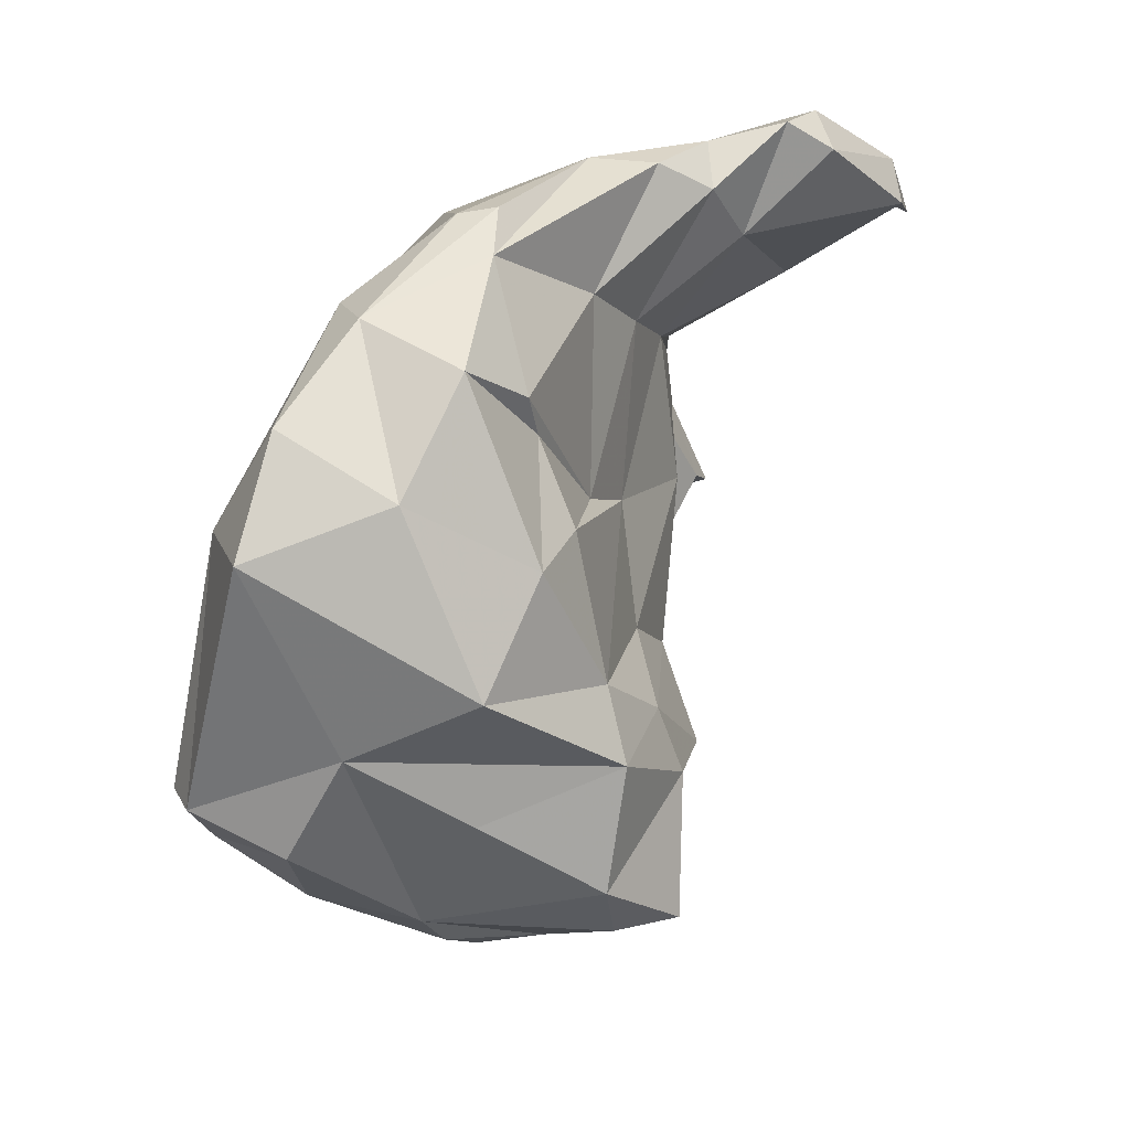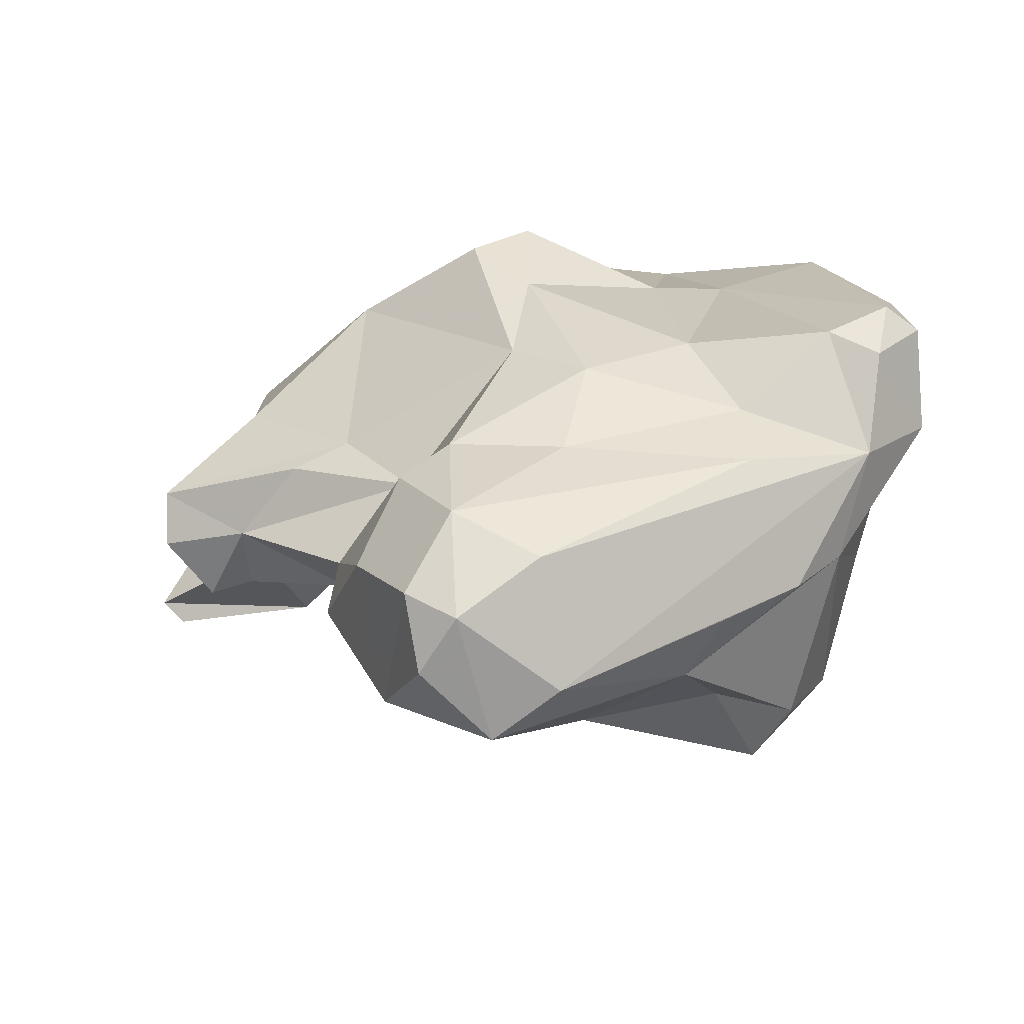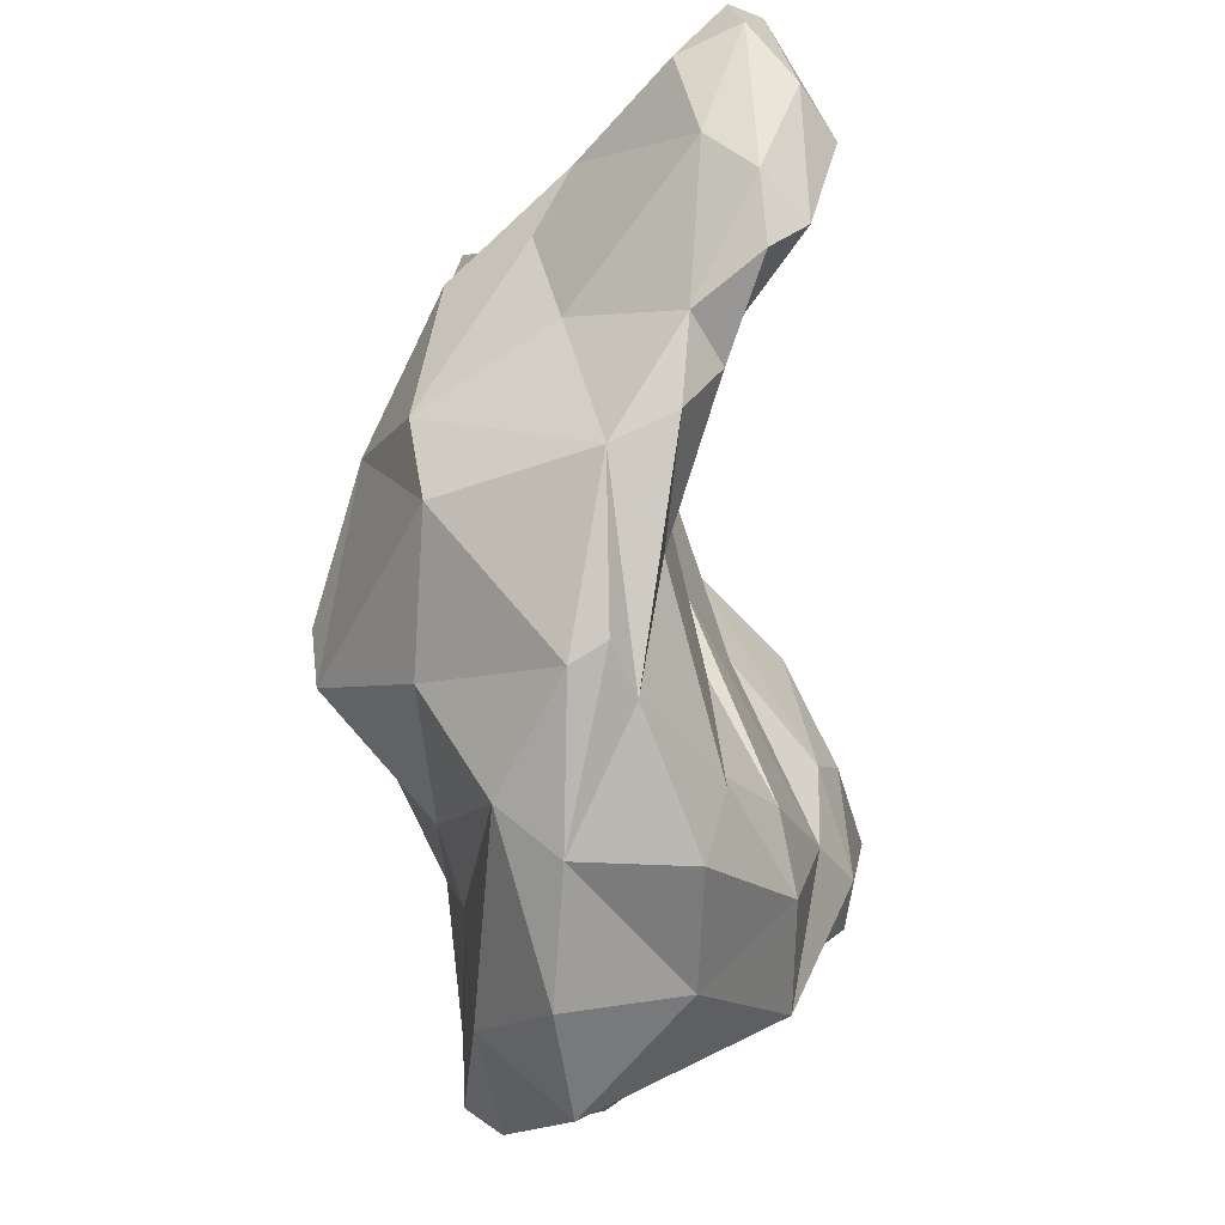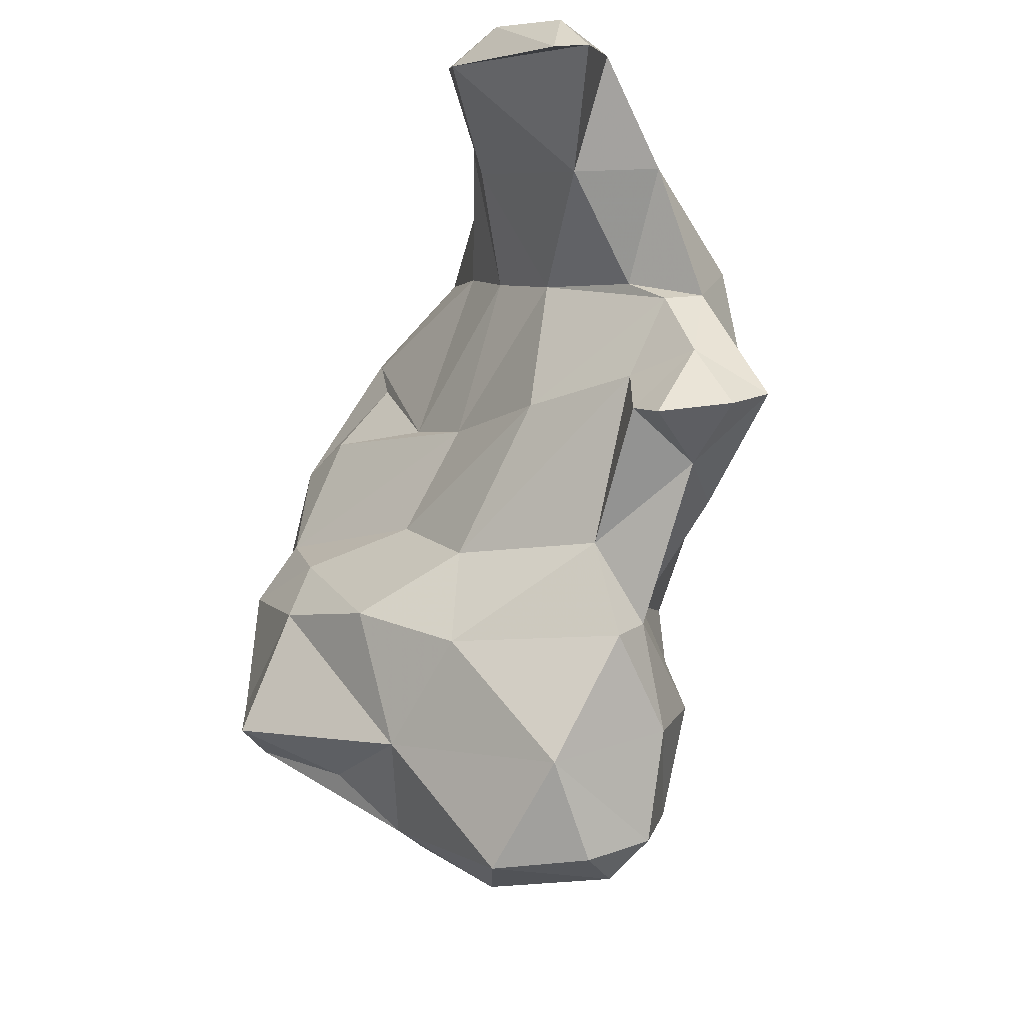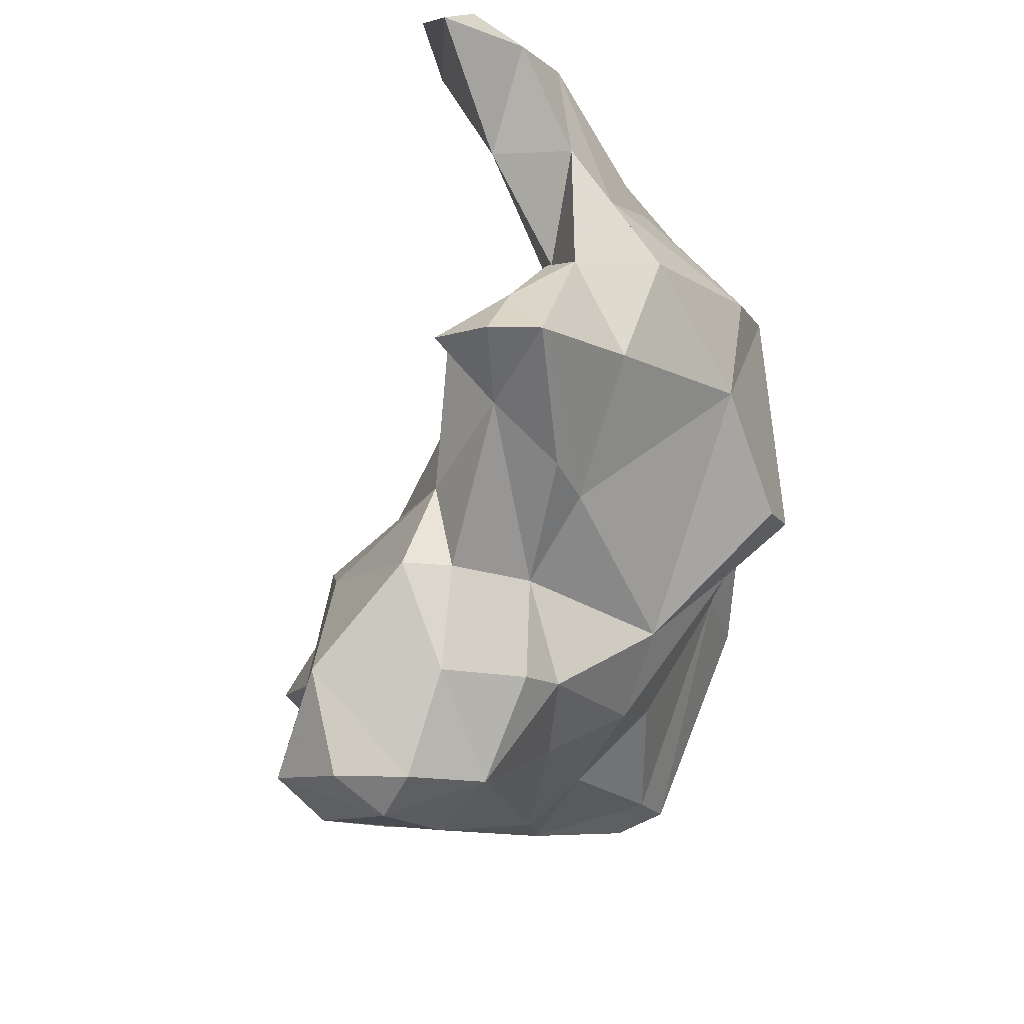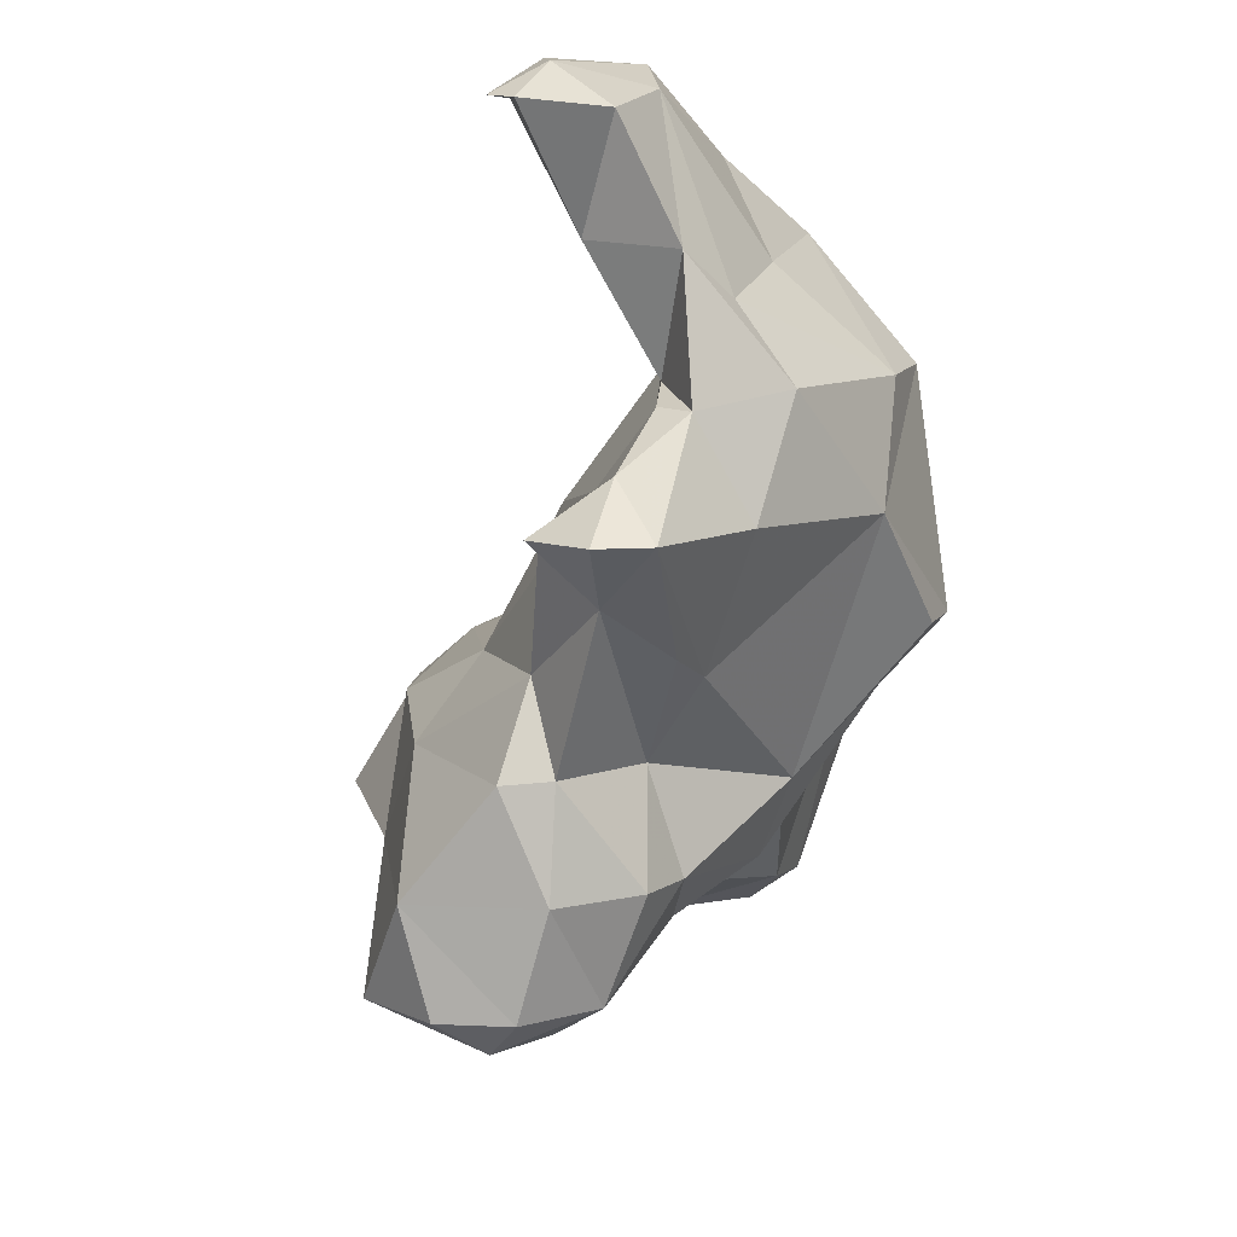
<metadata>
{"format":"obj","ext":"obj","renderer":"f3d","projection":"perspective","resolution":1024,"background":"white","views":[{"elev":27.4,"azim":16.8,"up":"+Z"},{"elev":-64.9,"azim":-87.9,"up":"+Z"},{"elev":78.1,"azim":-15.7,"up":"+Z"},{"elev":-27.4,"azim":144.1,"up":"+Z"},{"elev":56.1,"azim":-150.2,"up":"+Y"},{"elev":76.6,"azim":-152.5,"up":"+Y"}]}
</metadata>
<code>
v 135.6 276.9 73.21
v 134.8 279.3 75.9
v 136.6 262.4 65.72
v 136.5 260.5 68
v 134.5 276.9 77.23
v 136.9 277.7 68.4
v 136.7 274.6 65.6
v 135.3 261.8 67.96
v 137.5 268.1 76.83
v 135.9 264.4 66.77
v 139.2 259.9 78.76
v 138.7 280.3 62.67
v 137.3 271.1 76.72
v 136.9 270.2 68.57
v 138.4 268.2 64.64
v 136.7 263.8 77.89
v 141.1 285 68.82
v 138 275.1 82.42
v 138.1 284.5 77.42
v 138.6 275.6 61.82
v 139.1 280.1 57.11
v 139.3 268.1 61.45
v 139.5 282.3 61.29
v 141.6 289.6 73.39
v 140 263.1 63.23
v 140.5 276.7 55.63
v 142.5 260.9 70.89
v 139.4 270.2 84.54
v 139.5 263.3 82.52
v 142.6 289.6 78.56
v 141.5 282 54.9
v 142 280 53.69
v 144 264.4 61.97
v 142.9 273.4 87.24
v 142.1 287.4 68.42
v 140.4 260.3 66.67
v 145.3 276.1 53.73
v 141.8 282.3 65.57
v 139.8 280.5 84.51
v 147.7 261.5 73.72
v 142.2 284.1 58.97
v 144.1 285.2 62.99
v 141.1 267.7 85.12
v 144.3 281.5 53.61
v 144.4 273.8 87.52
v 144.3 266.3 59.87
v 143.9 293.4 70.26
v 146.8 262.8 67.7
v 147.3 283.2 56.71
v 145.1 289.9 68.24
v 144.5 269.5 57.56
v 140.1 284 82.53
v 144.8 271.9 86.37
v 147.2 278.8 53.41
v 145.3 291.2 75.63
v 144.3 262.8 80.47
v 146.5 292 72.18
v 145.9 293.5 69.17
v 146 285.6 83.82
v 146 280 87.58
v 145.5 266.4 84.13
v 145.8 285.7 61.8
v 146.8 271.1 57.39
v 147 268.9 82.28
v 147.2 269.6 80.52
v 147.1 276.9 83.23
v 146.7 285.3 65.97
v 148.2 291.6 68.85
v 147.9 280.2 80.93
v 146.6 290.3 75.48
v 149.5 279.4 67.05
v 148.2 290 69.78
v 149.2 269.7 59.94
v 147.3 288.7 72.2
v 147.1 288.6 76.91
v 148.7 280.5 87.48
v 146 289.9 80.42
v 151.3 264.6 64.51
v 148 273.7 76.13
v 148 283.9 78.85
v 149 268.4 77.51
v 148.2 277.4 74.39
v 148.9 283.8 72.56
v 150 279.7 62.62
v 149.5 275.2 69.95
v 148.2 292.1 80.46
v 148.7 265.1 77.32
v 151.1 266.3 61.67
v 150.5 281.8 86.15
v 151.4 283.6 83.71
v 151.6 270.5 69.29
v 150.5 267.2 71.94
v 152 289.8 86.3
v 152 275.5 64.97
v 149.8 283.6 87.48
v 151.7 290.8 79.59
v 153.3 267.9 61.67
v 150 275.2 59.43
v 151.7 265.9 69.35
v 152.6 270.5 66.56
v 155 296.1 81.22
v 152.3 293.9 83.33
v 152.8 284.7 88.19
v 156.8 289.2 83.74
v 154.5 285.5 86.97
v 153.3 287.5 87.87
v 156.1 295.3 81.17
v 155 294.3 83.68
v 156 291.1 84.92
g foo
f 4 8 3
f 36 4 3
f 25 36 3
f 33 36 25
f 10 3 8
f 25 3 10
f 10 15 25
f 46 33 25
f 15 22 25
f 37 46 25
f 63 46 51
f 51 46 37
f 26 25 22
f 37 25 26
f 37 63 51
f 21 22 20
f 63 37 54
f 26 22 21
f 37 26 32
f 54 37 32
f 32 26 21
f 21 31 32
f 44 32 31
f 54 32 44
f 27 11 4
f 4 11 16
f 27 4 36
f 4 16 8
f 33 27 36
f 48 27 33
f 78 48 33
f 14 15 10
f 88 78 33
f 97 78 88
f 46 63 33
f 63 88 33
f 73 88 63
f 97 88 73
f 15 14 7
f 20 22 15
f 20 15 7
f 98 97 73
f 98 73 63
f 7 12 20
f 12 21 20
f 54 98 63
f 12 23 21
f 54 49 98
f 21 23 41
f 31 21 41
f 49 54 44
f 41 49 31
f 31 49 44
f 11 27 40
f 99 40 27
f 9 8 16
f 99 27 48
f 8 9 10
f 78 99 48
f 14 10 9
f 99 78 100
f 97 100 78
f 94 100 98
f 97 98 100
f 7 14 1
f 1 6 7
f 7 6 12
f 84 94 98
f 6 38 12
f 38 23 12
f 49 84 98
f 42 23 38
f 84 49 62
f 41 23 42
f 42 62 41
f 41 62 49
f 29 16 11
f 56 29 11
f 40 56 11
f 87 56 40
f 28 16 29
f 87 40 92
f 40 99 92
f 28 9 16
f 13 9 28
f 92 99 91
f 13 14 9
f 85 92 91
f 99 100 91
f 71 85 91
f 1 13 5
f 13 1 14
f 94 91 100
f 2 1 5
f 94 71 91
f 6 1 2
f 83 85 71
f 19 6 2
f 19 17 6
f 6 17 38
f 84 71 94
f 84 67 71
f 35 38 17
f 62 67 84
f 42 38 50
f 38 35 50
f 42 50 67
f 67 62 42
f 43 29 56
f 61 43 56
f 61 56 87
f 65 61 87
f 29 43 28
f 64 61 65
f 81 65 87
f 79 65 81
f 87 92 81
f 18 13 28
f 82 79 81
f 85 82 92
f 82 81 92
f 13 18 5
f 5 19 2
f 83 82 85
f 74 83 71
f 19 24 17
f 67 74 71
f 24 47 17
f 17 47 35
f 74 67 72
f 72 67 50
f 35 47 50
f 68 72 50
f 58 50 47
f 68 50 58
f 53 43 61
f 34 28 43
f 61 64 53
f 45 34 43
f 45 43 53
f 66 53 64
f 65 79 64
f 34 18 28
f 66 64 79
f 34 39 18
f 69 66 79
f 18 39 5
f 69 79 82
f 39 19 5
f 52 19 39
f 80 69 82
f 83 80 82
f 30 19 52
f 75 80 70
f 70 80 83
f 30 24 19
f 74 70 83
f 55 75 70
f 30 55 24
f 30 86 55
f 57 70 74
f 74 72 57
f 57 55 70
f 68 57 72
f 24 55 47
f 47 55 57
f 58 47 57
f 58 57 68
f 60 34 45
f 66 76 53
f 76 60 53
f 60 45 53
f 89 76 66
f 39 34 60
f 52 39 60
f 69 89 66
f 69 90 89
f 60 59 52
f 80 90 69
f 96 90 80
f 30 52 77
f 77 52 59
f 96 80 75
f 86 30 77
f 86 96 75
f 55 86 75
f 95 60 76
f 95 76 89
f 90 103 89
f 89 103 95
f 90 105 103
f 59 60 95
f 93 59 95
f 104 105 90
f 104 90 96
f 77 59 93
f 86 77 93
f 93 102 86
f 101 104 96
f 107 104 101
f 102 101 96
f 102 96 86
f 106 95 103
f 106 103 105
f 106 93 95
f 105 109 106
f 105 104 109
f 108 106 109
f 104 107 109
f 93 106 108
f 109 107 108
f 102 93 108
f 101 102 108
f 107 101 108
g

</code>
